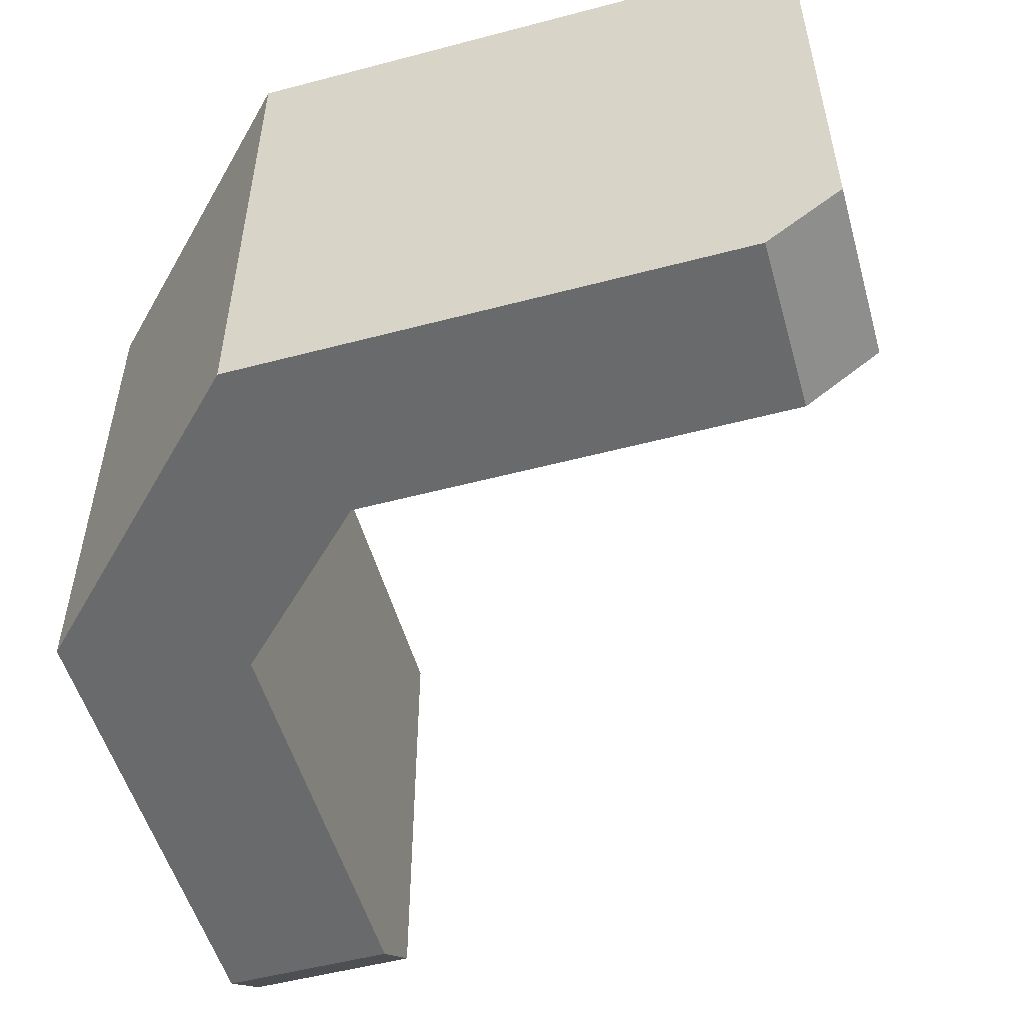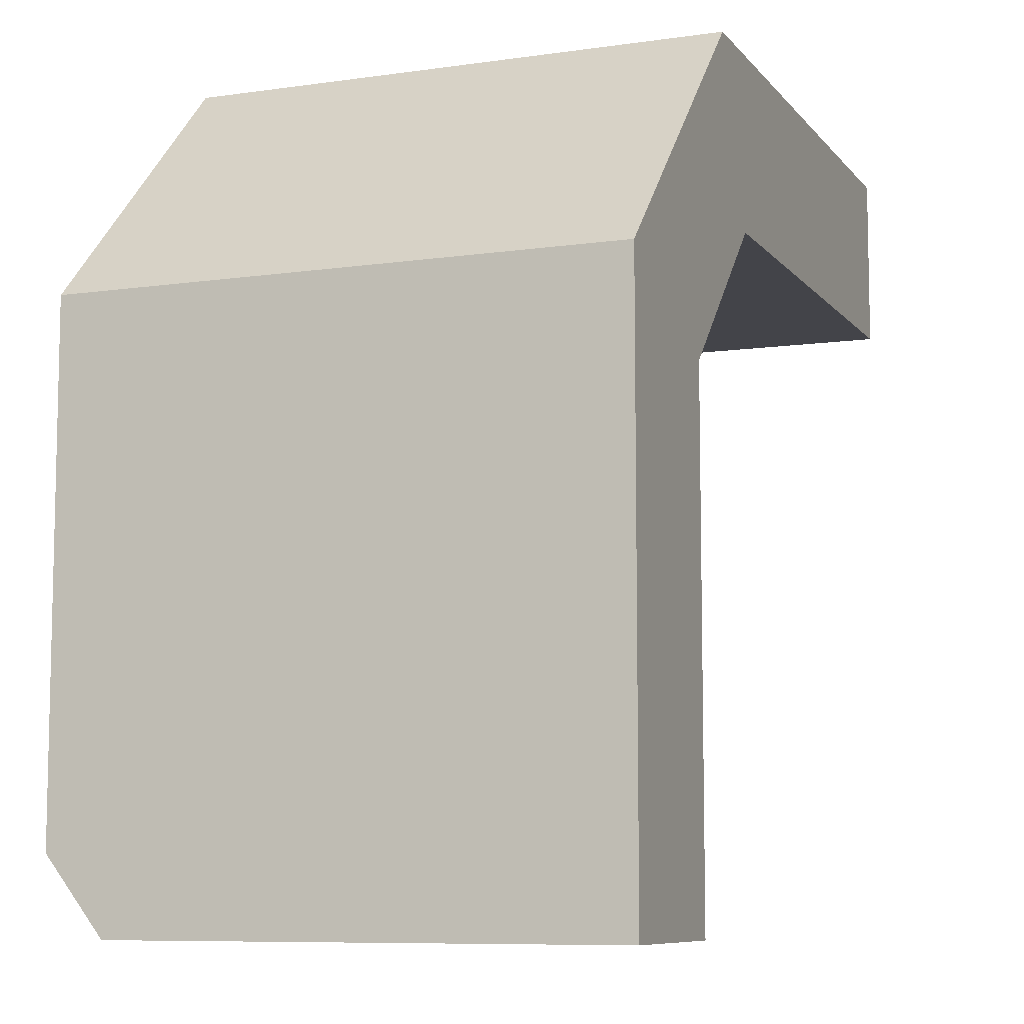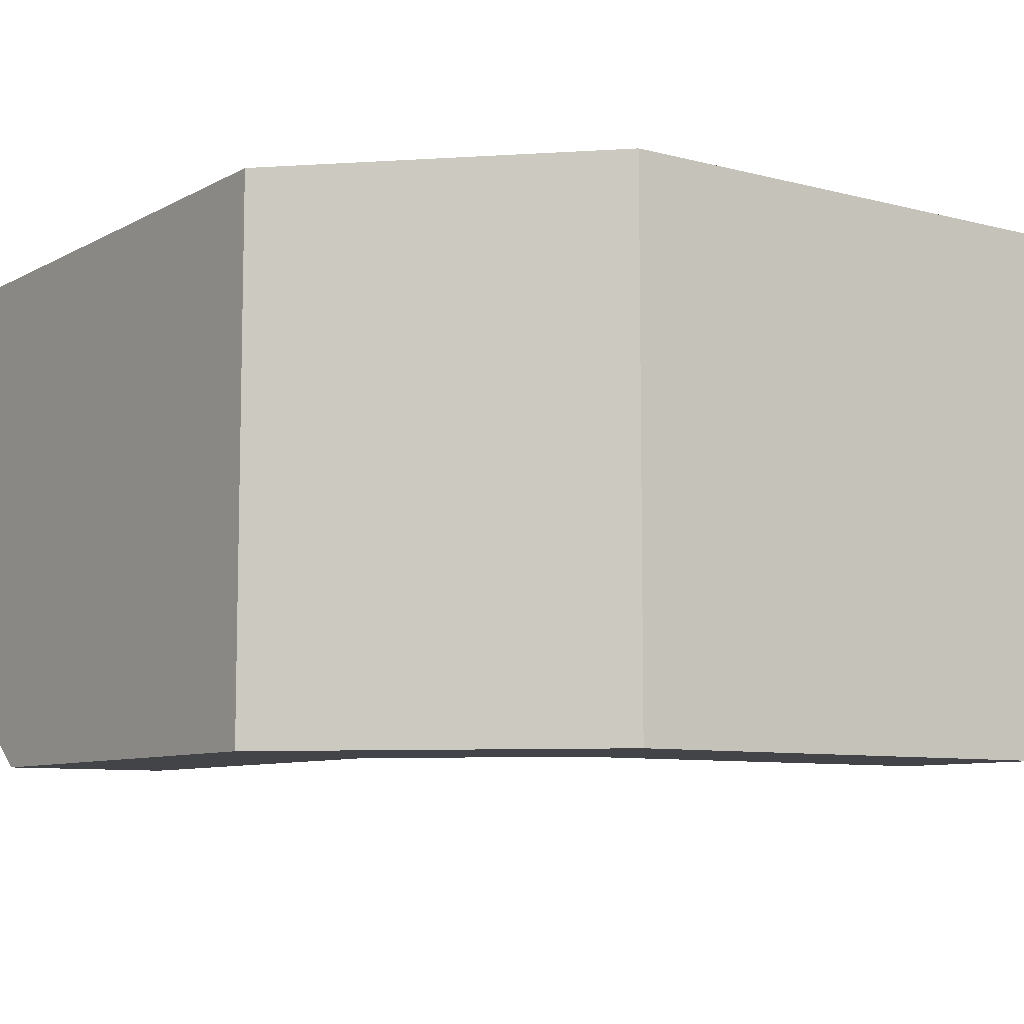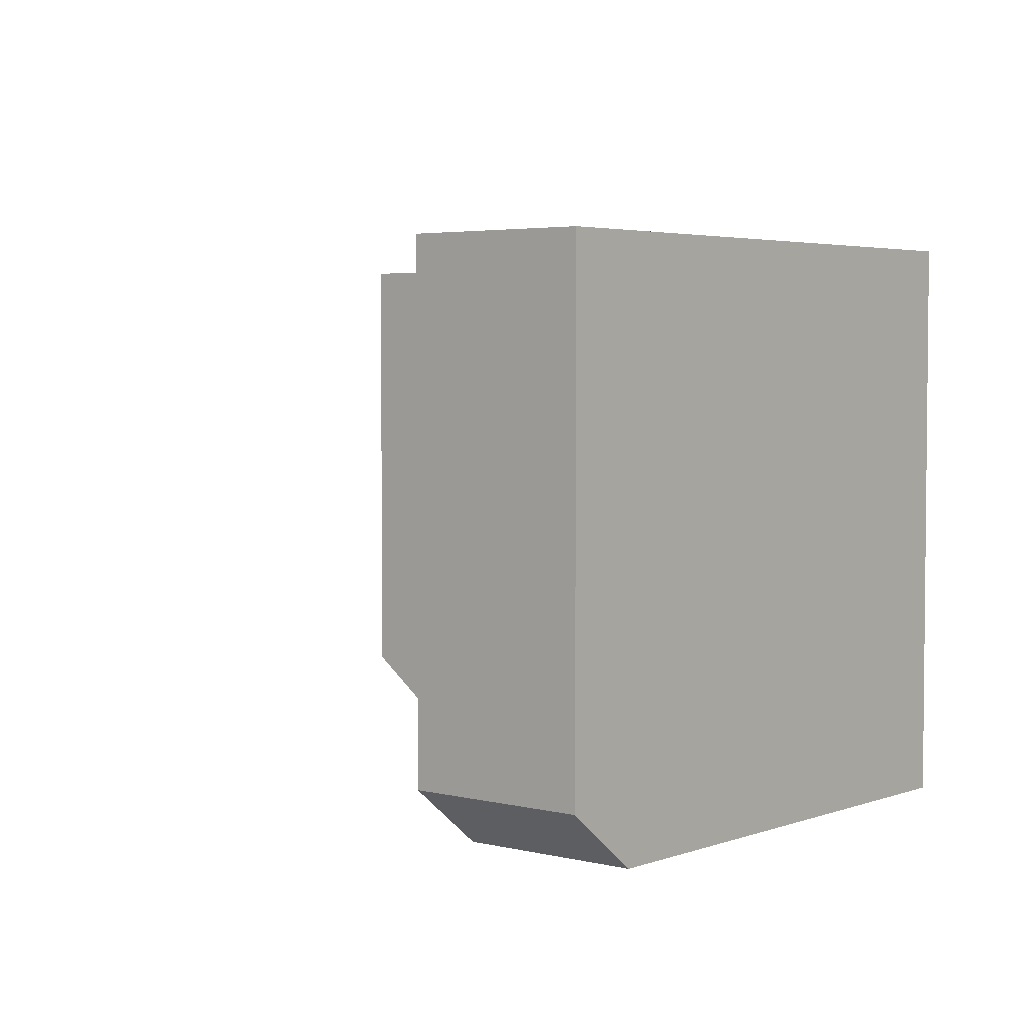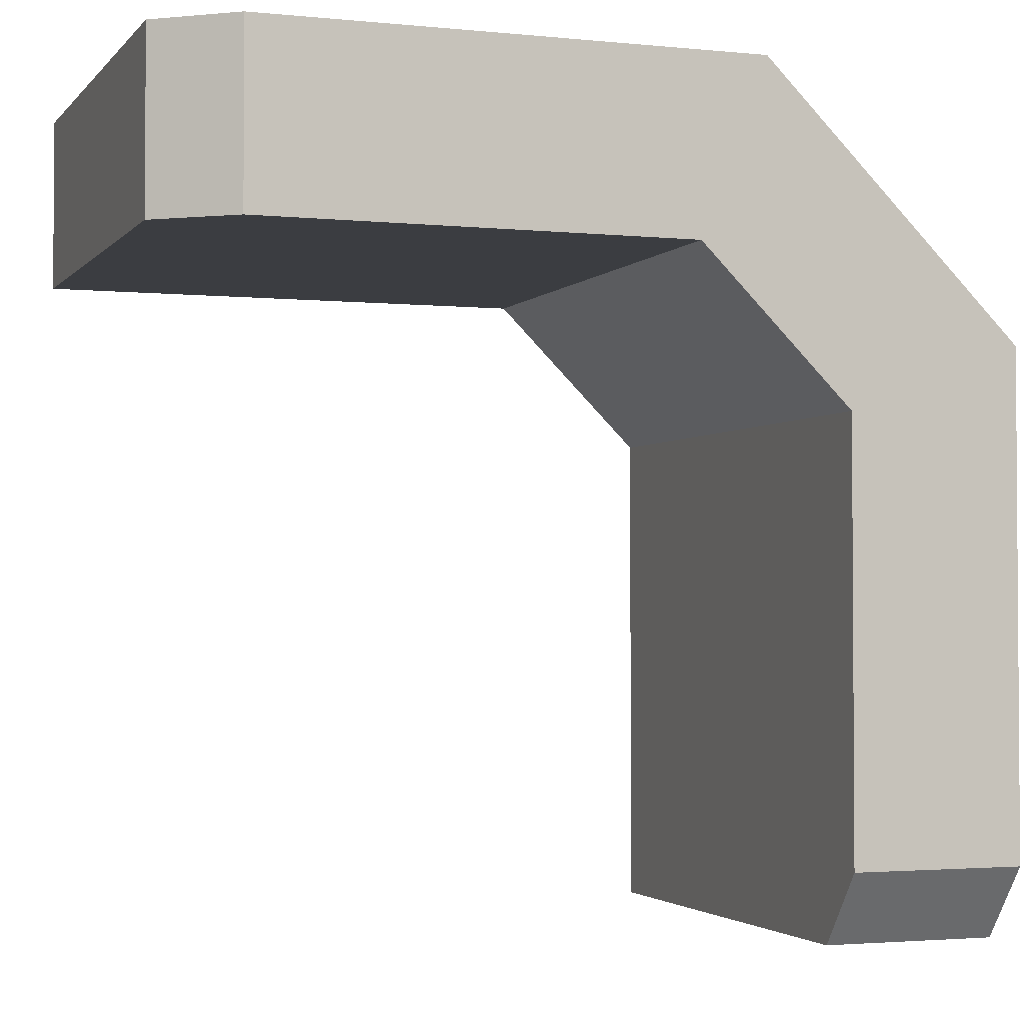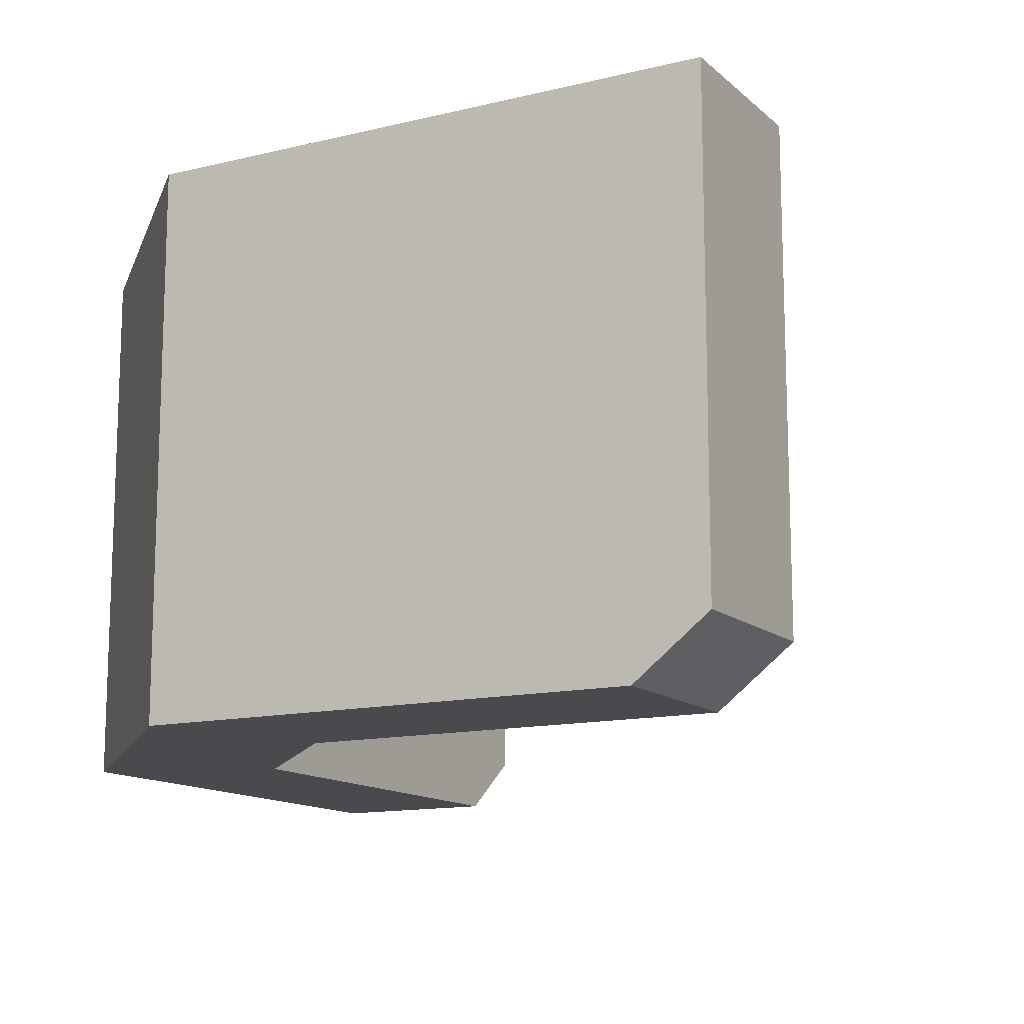
<metadata>
{"format":"obj","ext":"obj","renderer":"f3d","projection":"perspective","resolution":1024,"background":"white","views":[{"elev":-52.9,"azim":105.8,"up":"+Y"},{"elev":-8.4,"azim":111.5,"up":"+Z"},{"elev":-8.3,"azim":54.6,"up":"+Y"},{"elev":3.7,"azim":-50.1,"up":"+Y"},{"elev":-2.4,"azim":-19.7,"up":"+Z"},{"elev":-13.2,"azim":118.9,"up":"+Y"}]}
</metadata>
<code>
g polySurface7
v 0.04938 0.6258 0.6208
v 0.04938 0.9592 0.6208
v 0.4411 0.9592 0.6208
v 0.4411 0.6258 0.6208
v 0.1001 0.5863 0.6208
v 0.4411 0.5863 0.6208
v 0.6208 0.9592 0.4411
v 0.6208 0.6258 0.4411
v 0.4411 0.6258 0.6208
v 0.4411 0.9592 0.6208
v 0.4411 0.5863 0.6208
v 0.6208 0.5863 0.4411
v 0.6208 0.6258 0.4411
v 0.6208 0.9592 0.4411
v 0.6208 0.9592 0.04938
v 0.6208 0.6258 0.04938
v 0.6208 0.5863 0.4411
v 0.6208 0.5863 0.1001
v 0.395 0.9592 0.5
v 0.4411 0.9592 0.6208
v 0.04938 0.9592 0.6208
v 0.04938 0.9592 0.5
v 0.5 0.9592 0.395
v 0.6208 0.9592 0.4411
v 0.5 0.9592 0.04938
v 0.6208 0.9592 0.04938
v 0.04938 0.9592 0.5
v 0.04938 0.9592 0.6208
v 0.04938 0.6258 0.6208
v 0.04938 0.6258 0.5
v 0.5 0.6258 0.04938
v 0.6208 0.6258 0.04938
v 0.6208 0.9592 0.04938
v 0.5 0.9592 0.04938
v 0.04938 0.6258 0.5
v 0.04938 0.6258 0.6208
v 0.1001 0.5863 0.6208
v 0.1001 0.5863 0.5
v 0.5 0.5863 0.1001
v 0.6208 0.5863 0.1001
v 0.6208 0.6258 0.04938
v 0.5 0.6258 0.04938
v 0.395 0.9592 0.5
v 0.395 0.6258 0.5
v 0.5 0.6258 0.395
v 0.5 0.9592 0.395
v 0.5 0.5863 0.395
v 0.395 0.5863 0.5
v 0.5 0.9592 0.395
v 0.5 0.6258 0.395
v 0.5 0.6258 0.04938
v 0.5 0.9592 0.04938
v 0.5 0.5863 0.1001
v 0.5 0.5863 0.395
v 0.04938 0.9592 0.5
v 0.04938 0.6258 0.5
v 0.395 0.6258 0.5
v 0.395 0.9592 0.5
v 0.395 0.5863 0.5
v 0.1001 0.5863 0.5
v 0.6208 0.5863 0.1001
v 0.5 0.5863 0.1001
v 0.5 0.5863 0.395
v 0.6208 0.5863 0.4411
v 0.6208 0.5863 0.4411
v 0.5 0.5863 0.395
v 0.395 0.5863 0.5
v 0.4411 0.5863 0.6208
v 0.4411 0.5863 0.6208
v 0.395 0.5863 0.5
v 0.1001 0.5863 0.5
v 0.1001 0.5863 0.6208
g polySurface7_0
f 3 2 1
f 4 3 1
f 4 1 5
f 6 4 5
f 9 8 7
f 10 9 7
f 9 11 8
f 11 12 8
f 15 14 13
f 16 15 13
f 16 13 17
f 18 16 17
f 21 20 19
f 22 21 19
f 19 20 23
f 20 24 23
f 23 24 25
f 24 26 25
f 29 28 27
f 30 29 27
f 33 32 31
f 34 33 31
f 37 36 35
f 38 37 35
f 41 40 39
f 42 41 39
f 45 44 43
f 46 45 43
f 45 47 44
f 47 48 44
f 51 50 49
f 52 51 49
f 51 53 50
f 53 54 50
f 57 56 55
f 58 57 55
f 57 59 56
f 59 60 56
f 63 62 61
f 64 63 61
f 67 66 65
f 68 67 65
f 71 70 69
f 72 71 69

</code>
